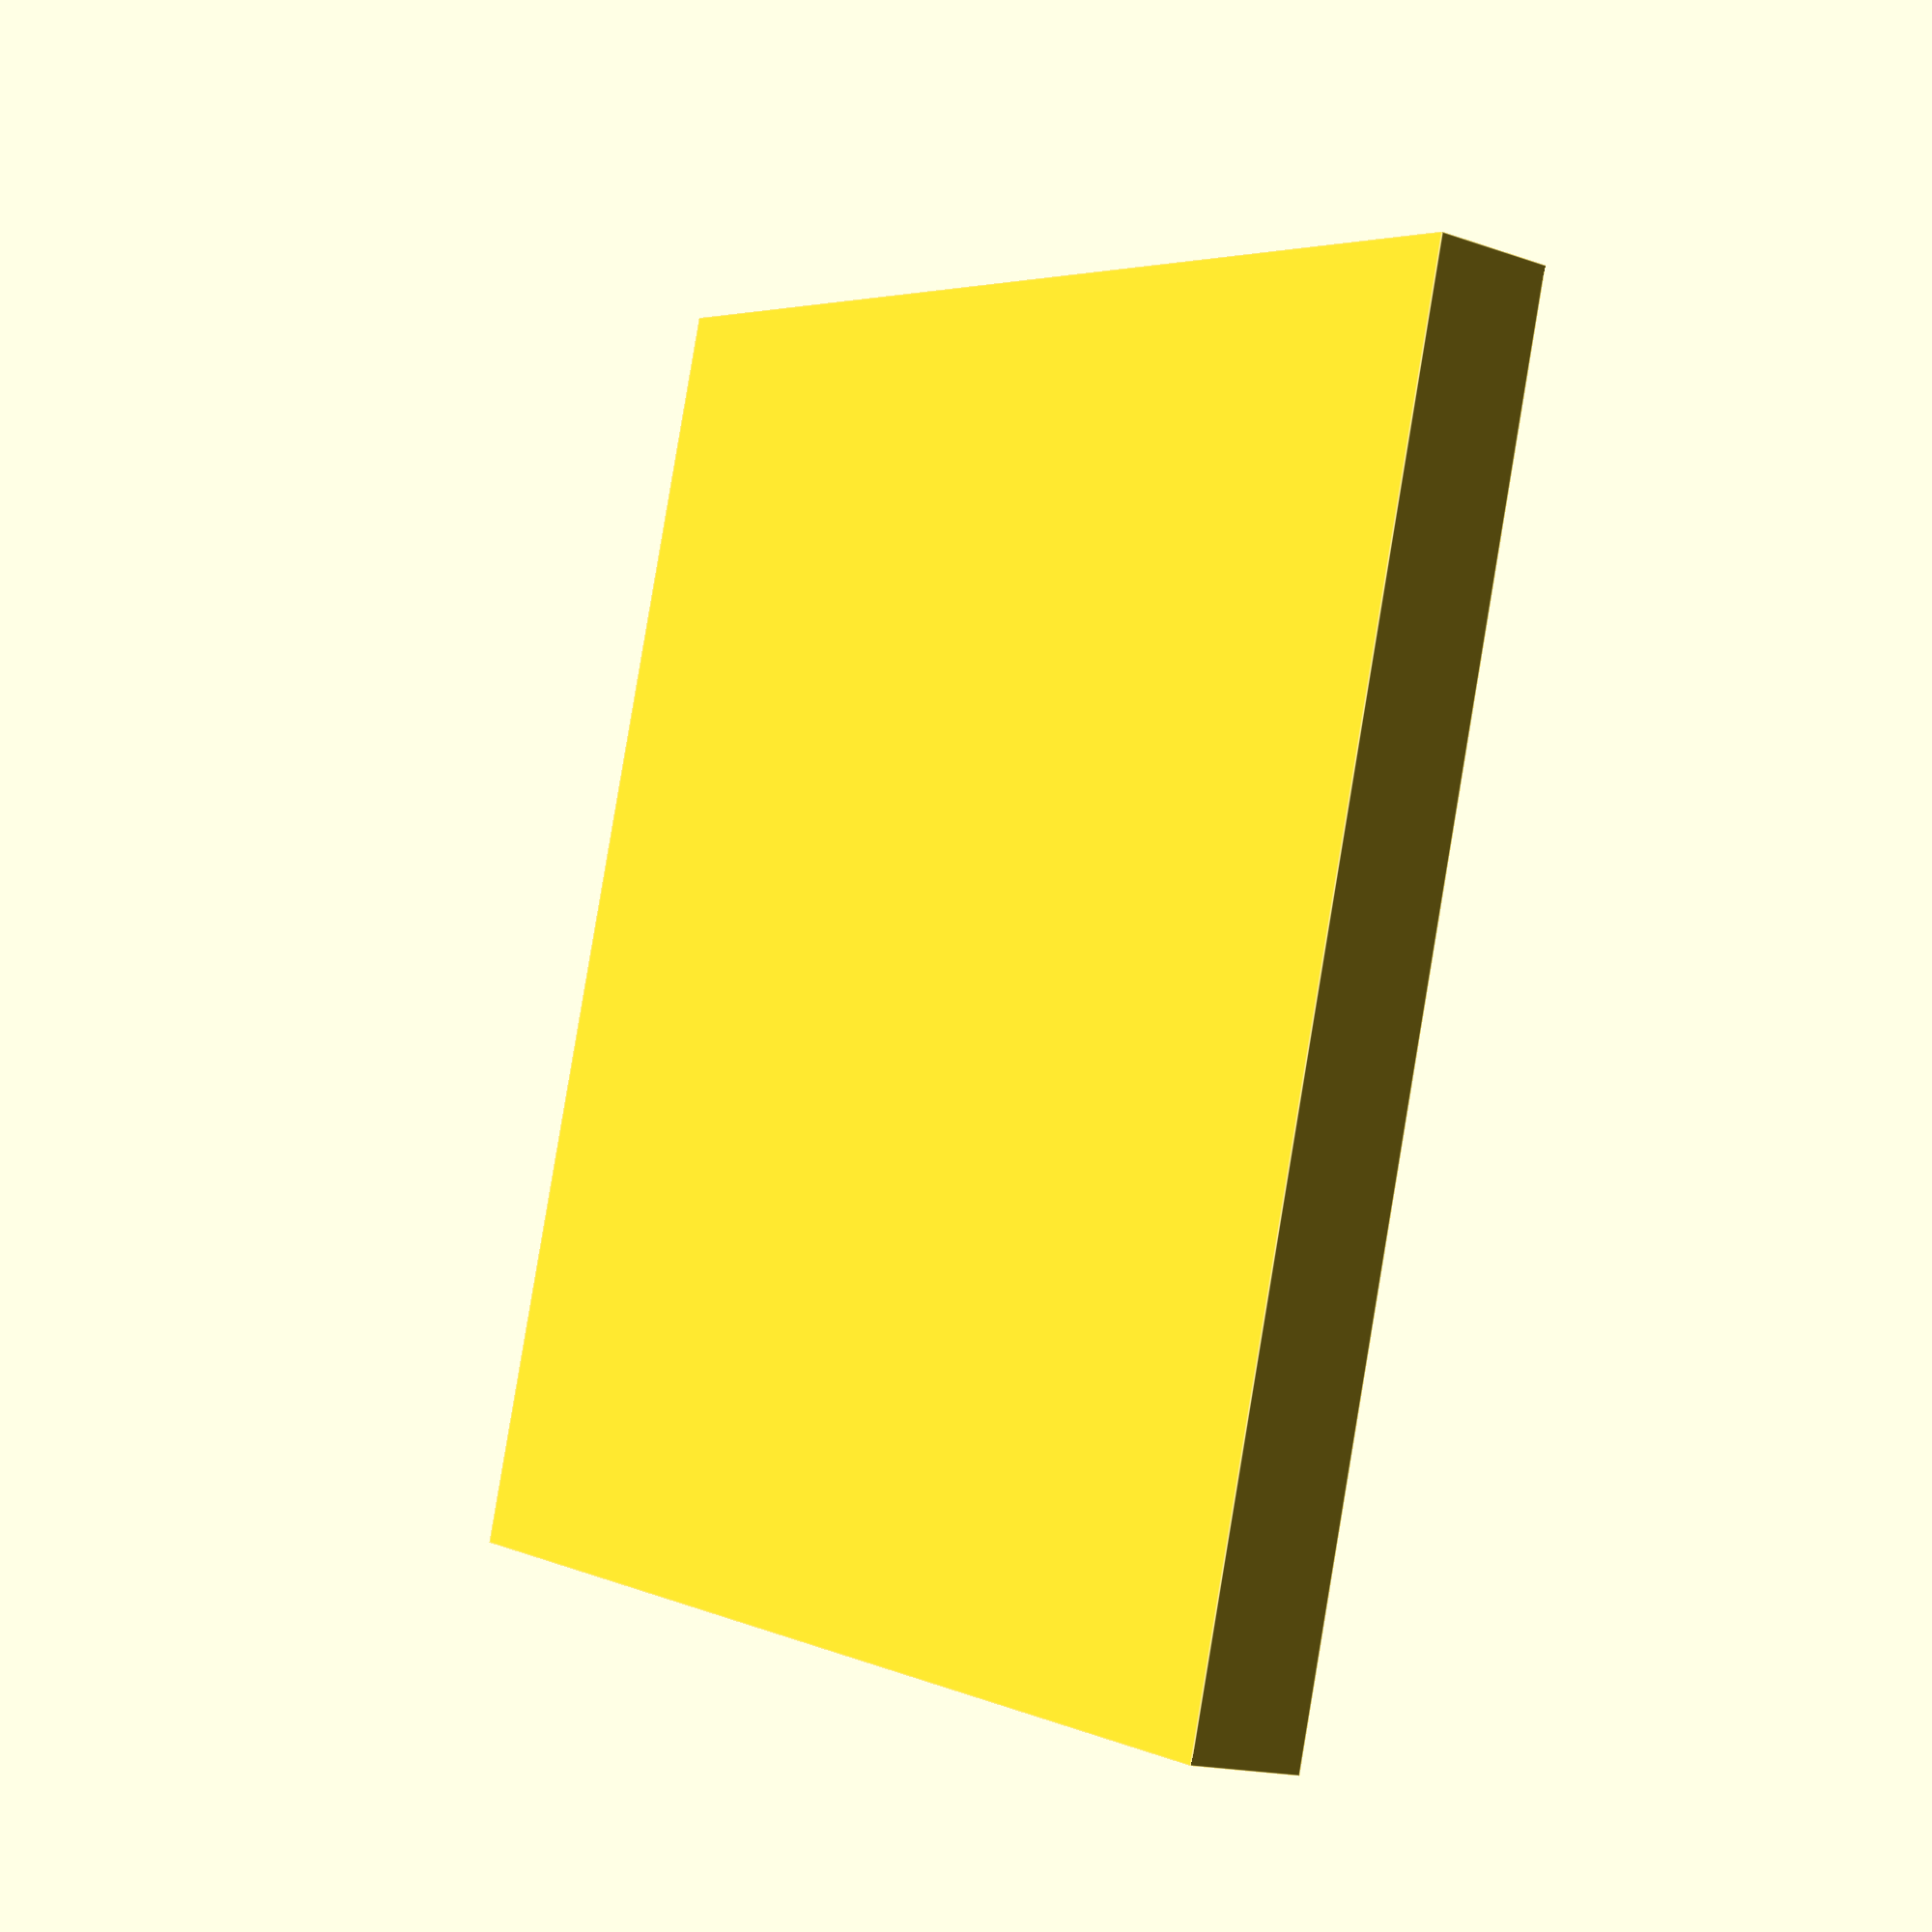
<openscad>
height = 5;

tokenHeight = 2.7;
tokenDiameter = 15.6;

rowsOfCircles = 3;
columnsOfCircles = 4; //must be even

spaceBetweenCircles = 2.5;
spaceFromSide = 2;
extraPaddingForMagnet = 14.8;

magnetBaseInnerDiameter = 13.1;
magnetHeight = 2.7;

cutoutWidth = 18.3;
cutoutLength = 8;
cutoutHeight = tokenHeight + .7;

useMagnet = true;

length = 53;
width = 56;

echo ("length");
echo(length);
echo("width");
echo (width);

difference() {
    cube([length, width, height]);
    for(columnIndex=[0:columnsOfCircles - 1]) {
        for(rowIndex=[0:rowsOfCircles - 1]) {
            tokenX = !useMagnet || columnIndex <=columnsOfCircles/2 - 1 ? 
                (tokenDiameter + spaceBetweenCircles) * columnIndex + tokenDiameter/2 + spaceFromSide :
                (tokenDiameter + spaceBetweenCircles) * columnIndex + tokenDiameter/2 + spaceFromSide + extraPaddingForMagnet;
            tokenY = (tokenDiameter + spaceBetweenCircles) * rowIndex + tokenDiameter/2 + spaceFromSide;
            translate([
                tokenX,
                tokenY,
                height - tokenHeight])
                cylinder(tokenHeight, d=tokenDiameter);
            if ((!useMagnet || columnIndex != columnsOfCircles/2 - 1) && columnIndex != columnsOfCircles-1 && rowIndex < rowsOfCircles - 1)
            {
                nextTokenX = !useMagnet || columnIndex <=columnsOfCircles/2 - 1 ? 
                    (tokenDiameter + spaceBetweenCircles) * (columnIndex + 1) + tokenDiameter/2 + spaceFromSide :
                    (tokenDiameter + spaceBetweenCircles) * (columnIndex + 1) + tokenDiameter/2 + spaceFromSide + extraPaddingForMagnet;
                nextTokenY = (tokenDiameter + spaceBetweenCircles) * (rowIndex + 1) + tokenDiameter/2 + spaceFromSide;
                cutoutCenterX = (tokenX + nextTokenX) / 2;
                cutoutCenterY = (tokenY + nextTokenY) / 2;
                translate([
                    cutoutCenterX - cutoutLength/2,
                    cutoutCenterY - cutoutWidth/2,
                    height - cutoutHeight])
                    cube([cutoutLength, cutoutWidth, cutoutHeight]);
            }
            
        }
    }
    if(useMagnet)
        translate([length - magnetBaseInnerDiameter/2 - 3, width/2, height - magnetHeight])
            cylinder(magnetHeight, d=magnetBaseInnerDiameter);
}

</openscad>
<views>
elev=16.5 azim=163.4 roll=234.7 proj=p view=edges
</views>
